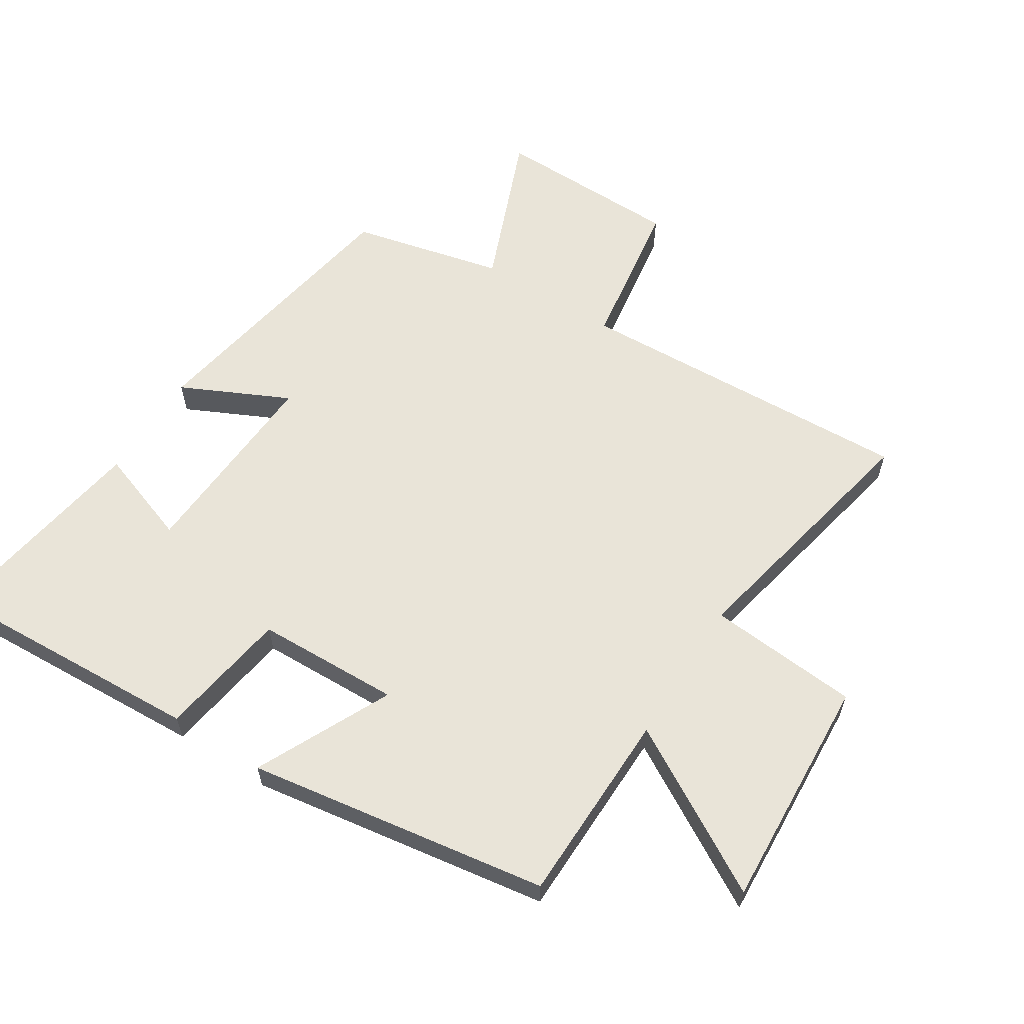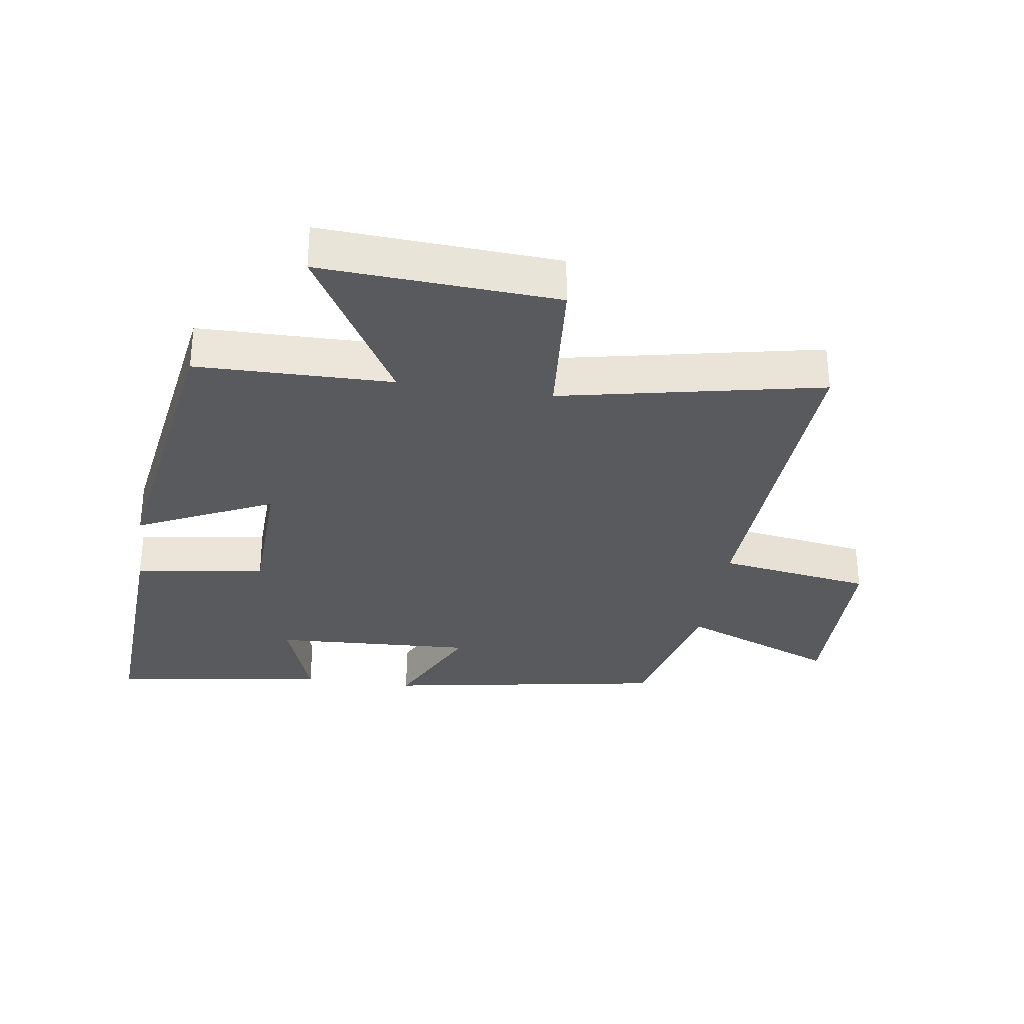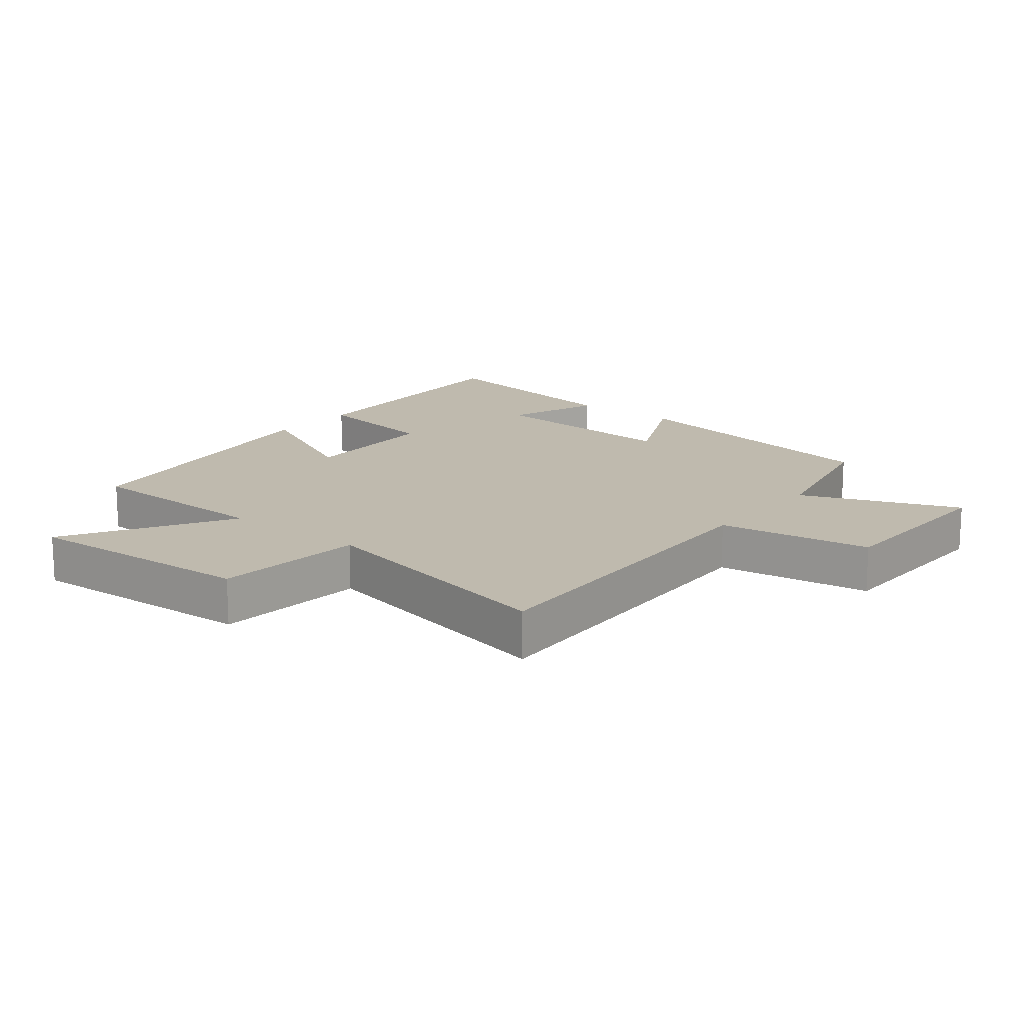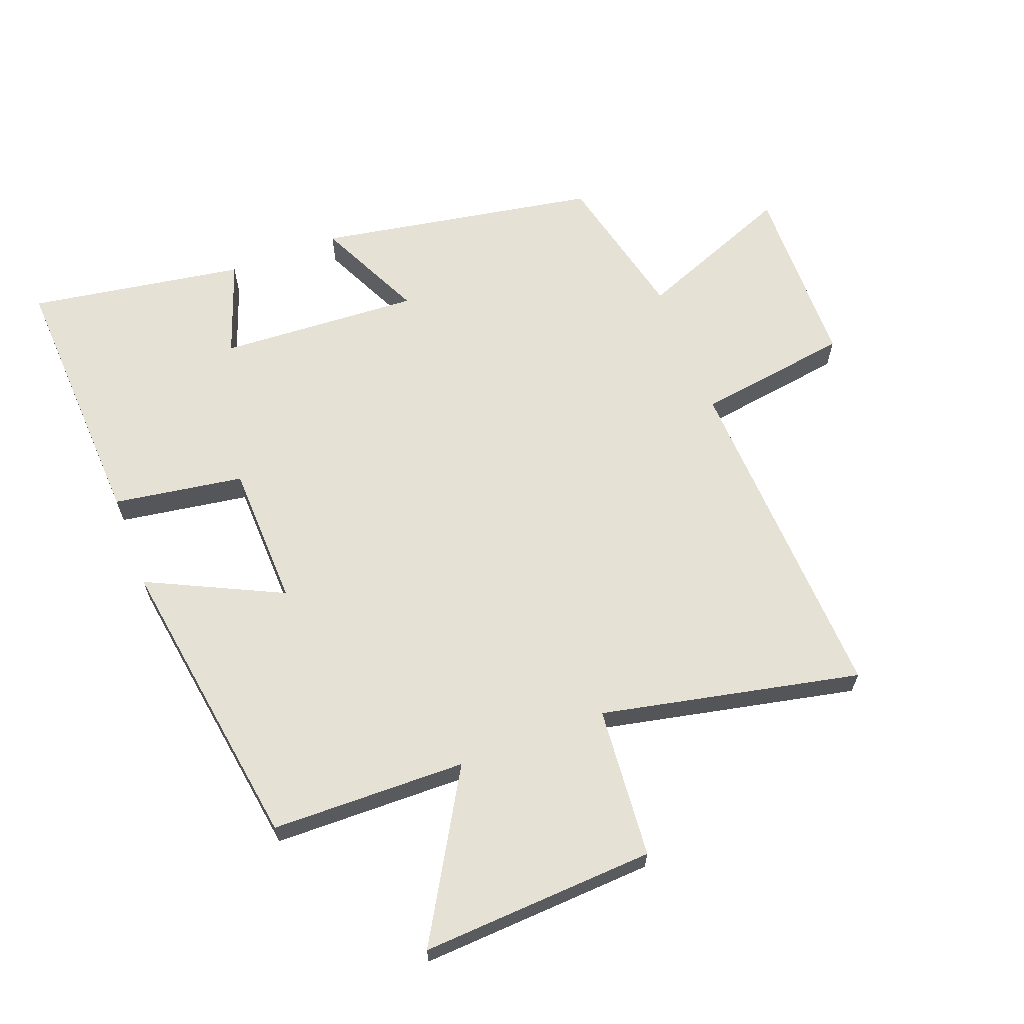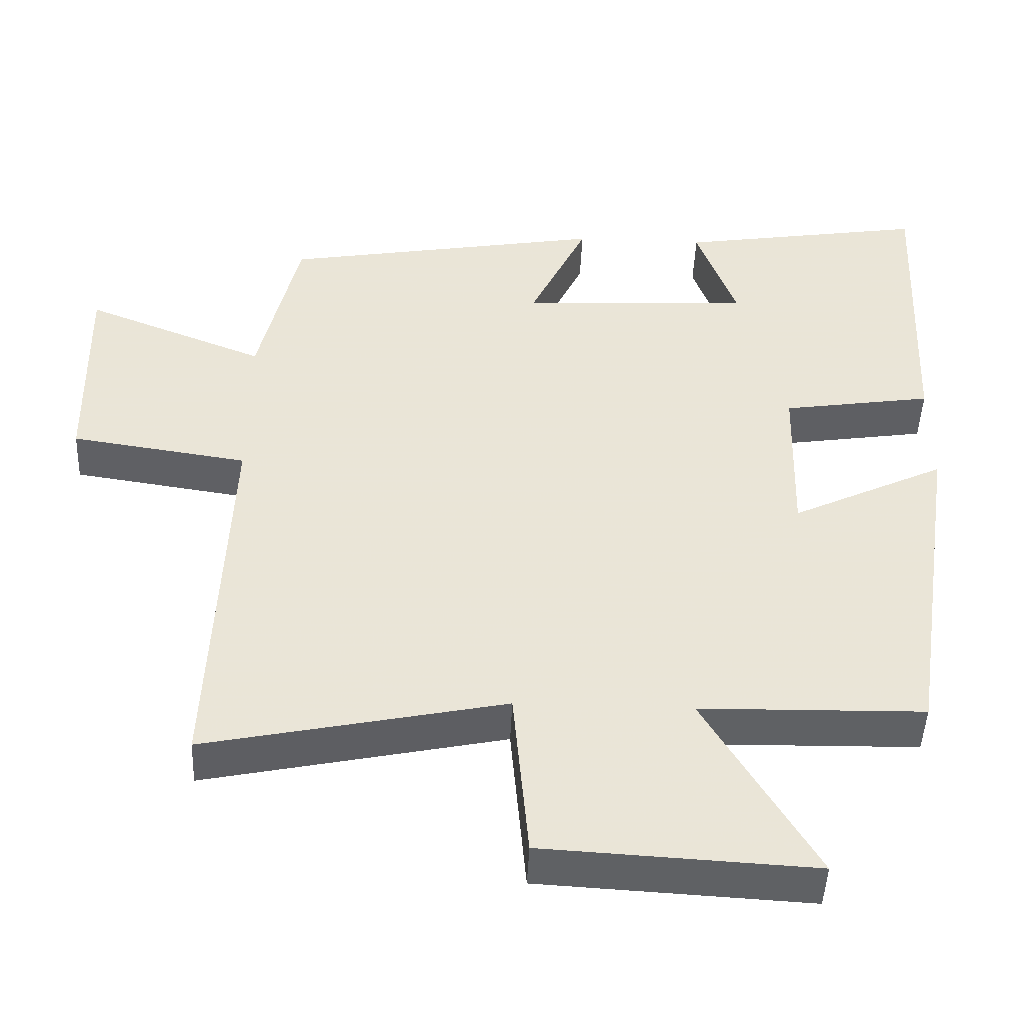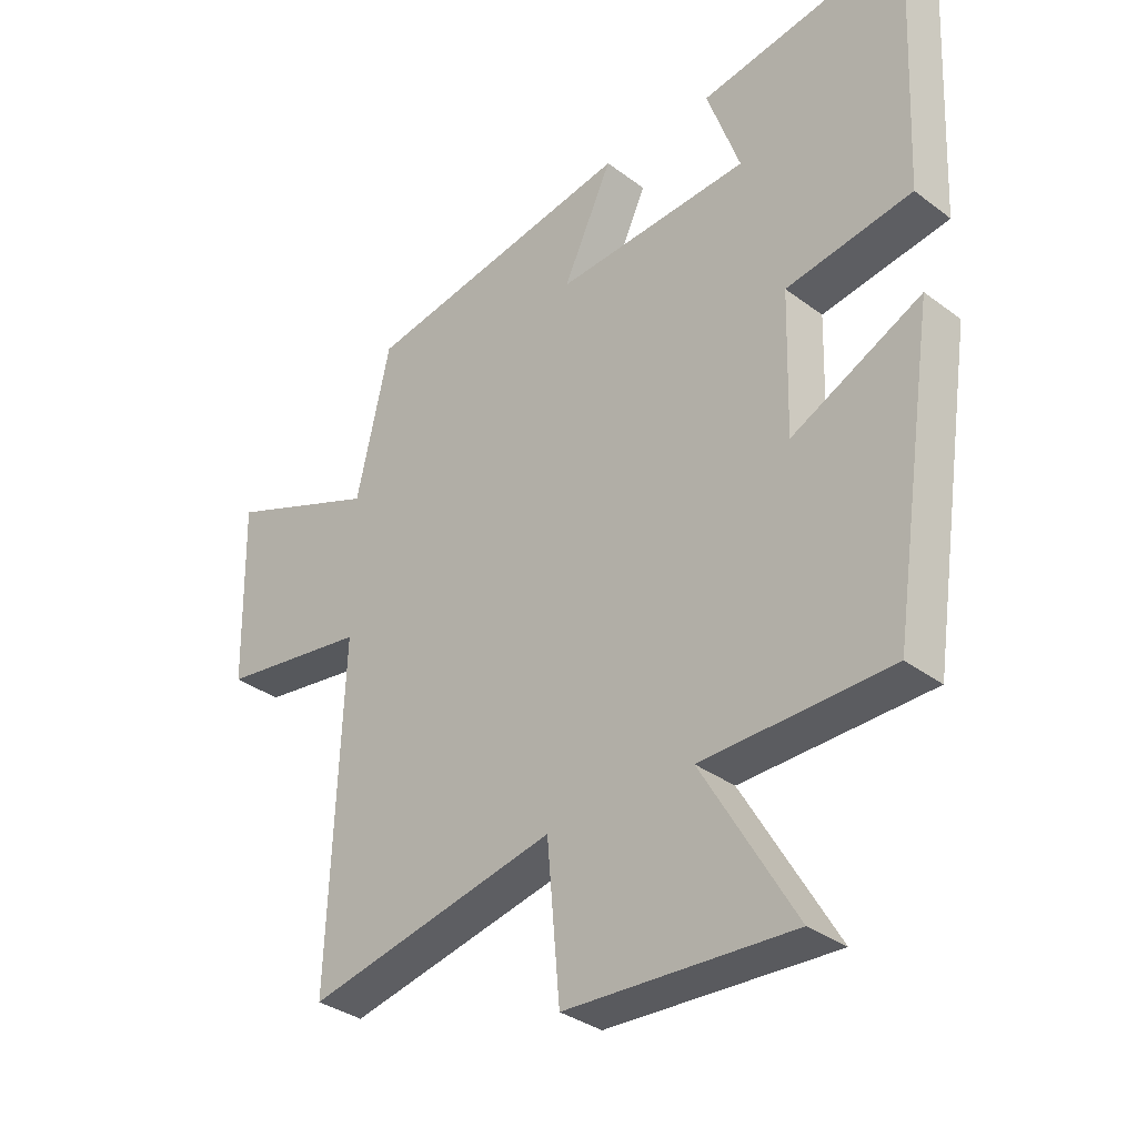
<metadata>
{"format":"obj","ext":"obj","renderer":"f3d","projection":"perspective","resolution":1024,"background":"white","views":[{"elev":60.4,"azim":122.2,"up":"+Y"},{"elev":-31.4,"azim":171.2,"up":"+Y"},{"elev":15.7,"azim":-141.2,"up":"+Y"},{"elev":64.1,"azim":159.1,"up":"+Y"},{"elev":-46.6,"azim":-2.4,"up":"+Z"},{"elev":-33.9,"azim":44.6,"up":"+Z"}]}
</metadata>
<code>
v -0.522 0.07 -0.586
v -0.5 0.07 -0.049
v -0.741 0.07 -0.013
v -0.747 0.07 0.281
v -0.5 0.07 0.183
v -0.445 0.07 0.422
v -0.003 0.07 0.5
v -0.083 0.07 0.331
v 0.233 0.07 0.349
v 0.179 0.07 0.5
v 0.519 0.07 0.555
v 0.5 0.07 0.135
v 0.295 0.07 0.103
v 0.289 0.07 -0.123
v 0.5 0.07 -0.021
v 0.429 0.07 -0.494
v 0.123 0.07 -0.5
v 0.274 0.07 -0.758
v -0.094 0.07 -0.738
v -0.115 0.07 -0.5
v -0.522 0 -0.586
v -0.5 0 -0.049
v -0.741 0 -0.013
v -0.747 0 0.281
v -0.5 0 0.183
v -0.445 0 0.422
v -0.003 0 0.5
v -0.083 0 0.331
v 0.233 0 0.349
v 0.179 0 0.5
v 0.519 0 0.555
v 0.5 0 0.135
v 0.295 0 0.103
v 0.289 0 -0.123
v 0.5 0 -0.021
v 0.429 0 -0.494
v 0.123 0 -0.5
v 0.274 0 -0.758
v -0.094 0 -0.738
v -0.115 0 -0.5
f 17 18 19 20
f 15 16 17 20
f 14 15 20 1
f 13 14 1 2
f 11 12 13
f 9 10 11
f 9 11 13
f 8 9 13 2
f 5 6 7 8
f 2 3 4 5
f 2 5 8
f 40 39 38 37
f 40 37 36 35
f 21 40 35 34
f 22 21 34 33
f 33 32 31
f 31 30 29
f 33 31 29
f 22 33 29 28
f 28 27 26 25
f 25 24 23 22
f 28 25 22
f 1 21 22 2
f 2 22 23 3
f 3 23 24 4
f 4 24 25 5
f 5 25 26 6
f 6 26 27 7
f 7 27 28 8
f 8 28 29 9
f 9 29 30 10
f 10 30 31 11
f 11 31 32 12
f 12 32 33 13
f 13 33 34 14
f 14 34 35 15
f 15 35 36 16
f 16 36 37 17
f 17 37 38 18
f 18 38 39 19
f 19 39 40 20
f 20 40 21 1

</code>
